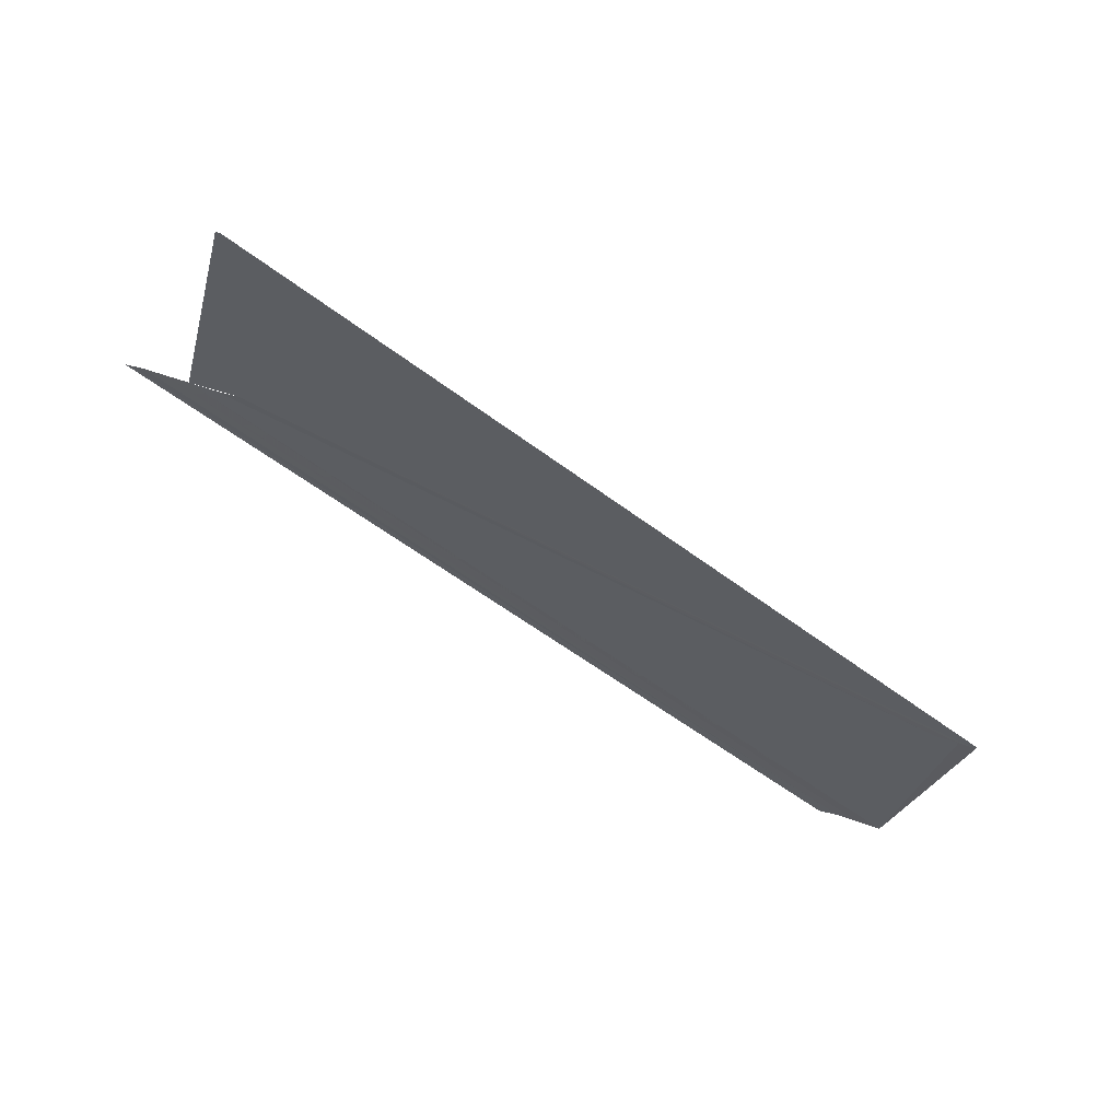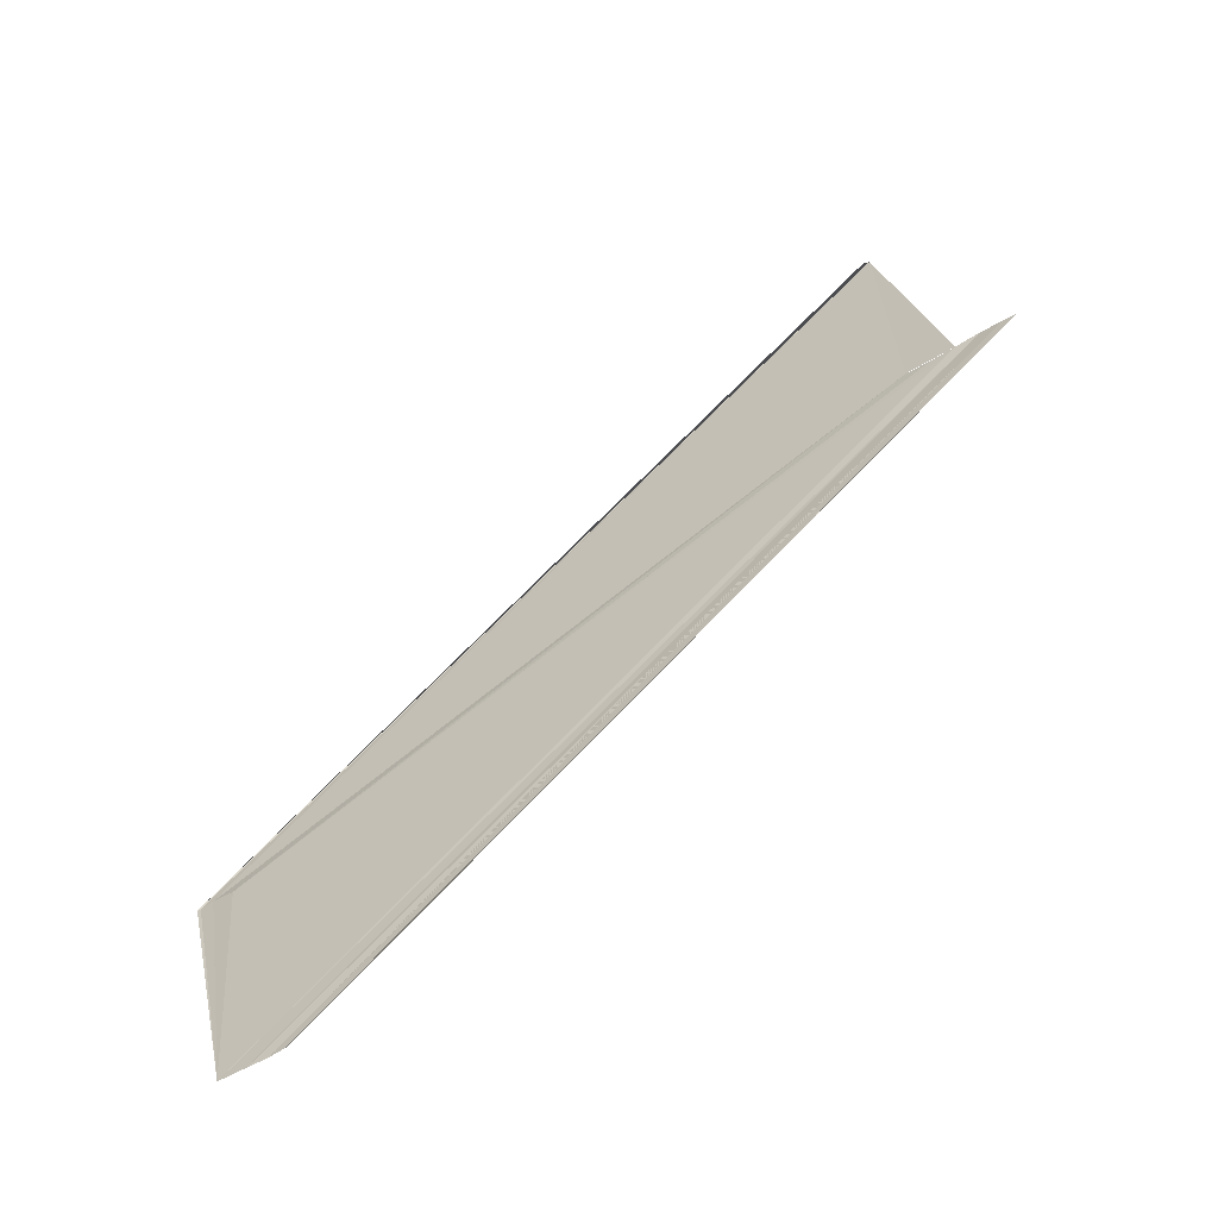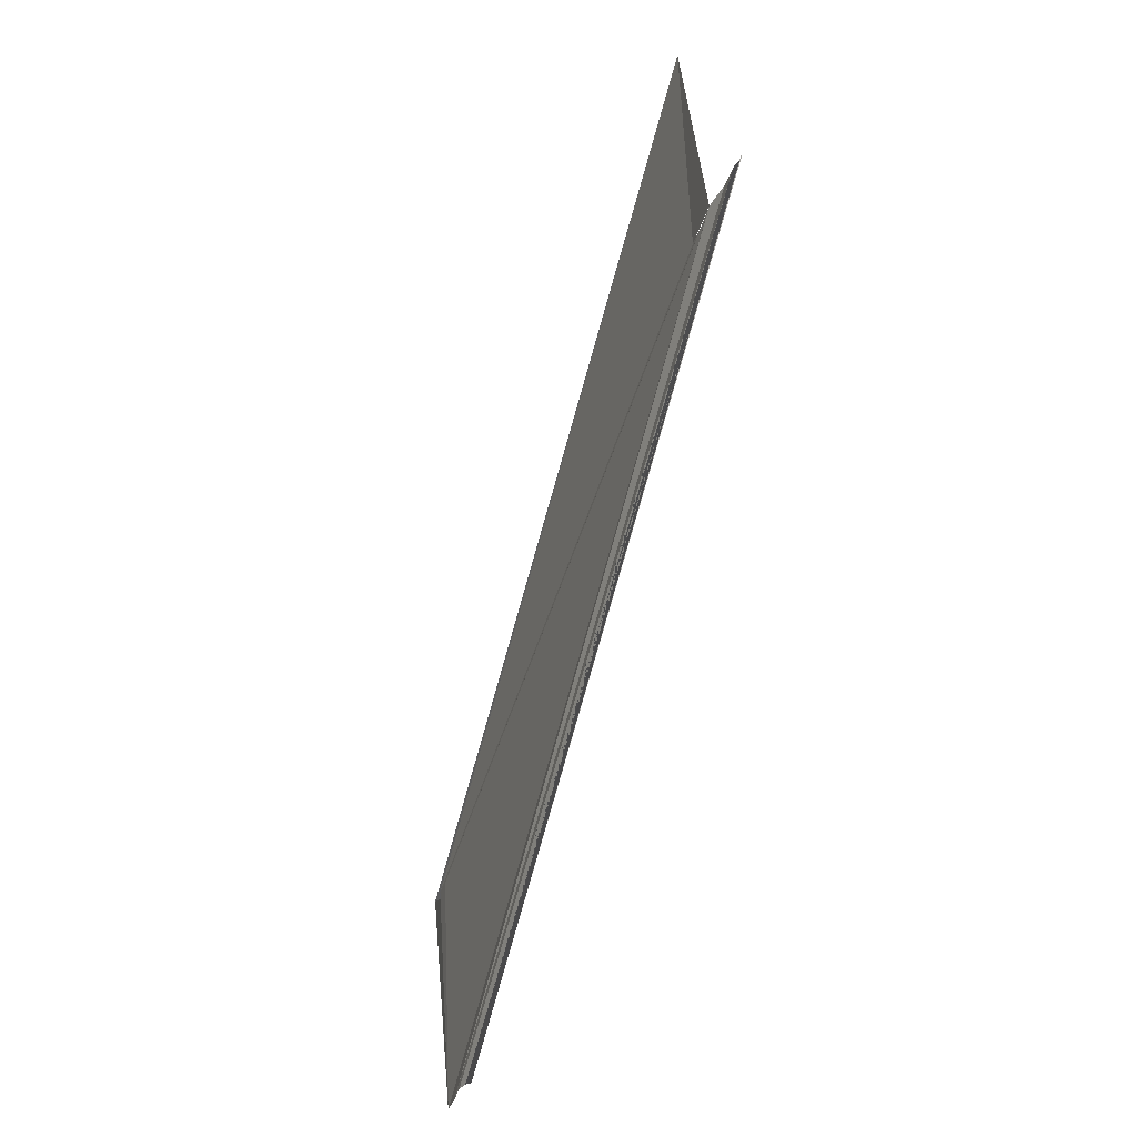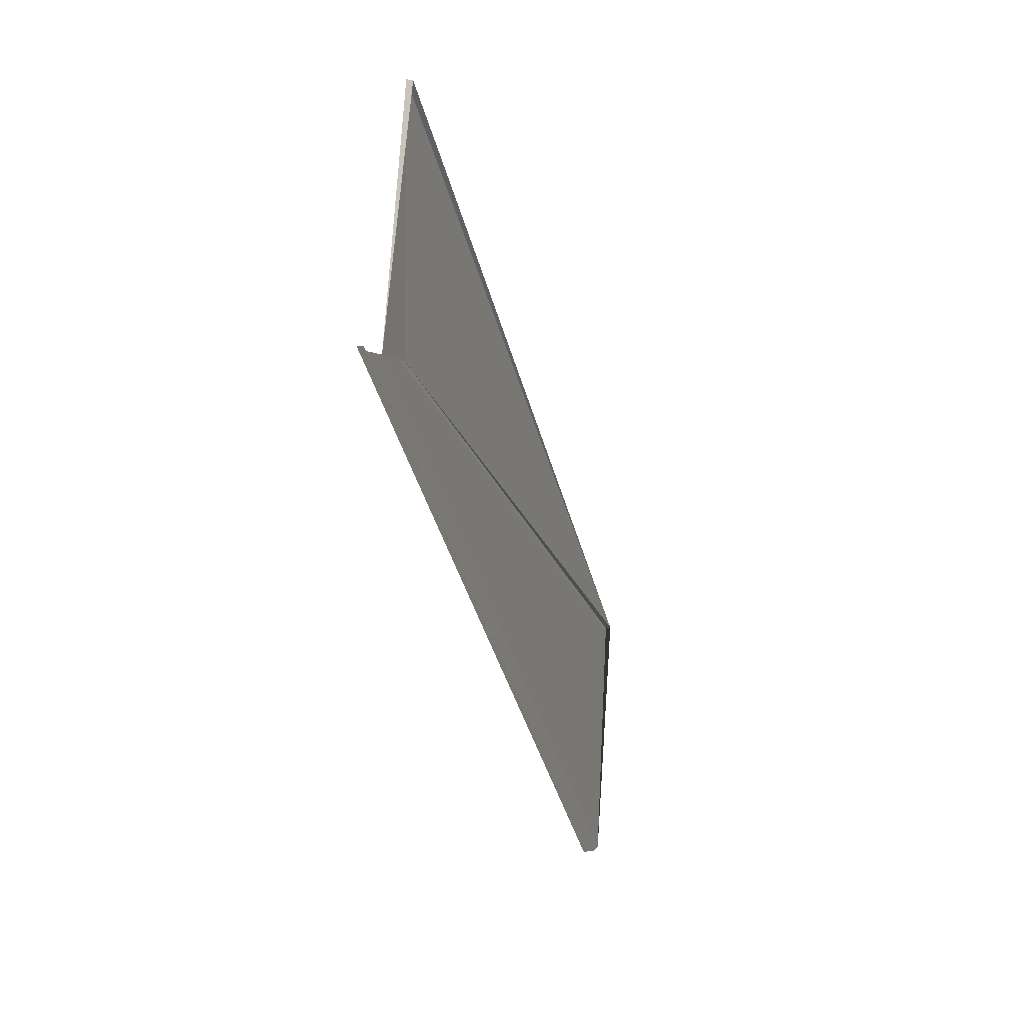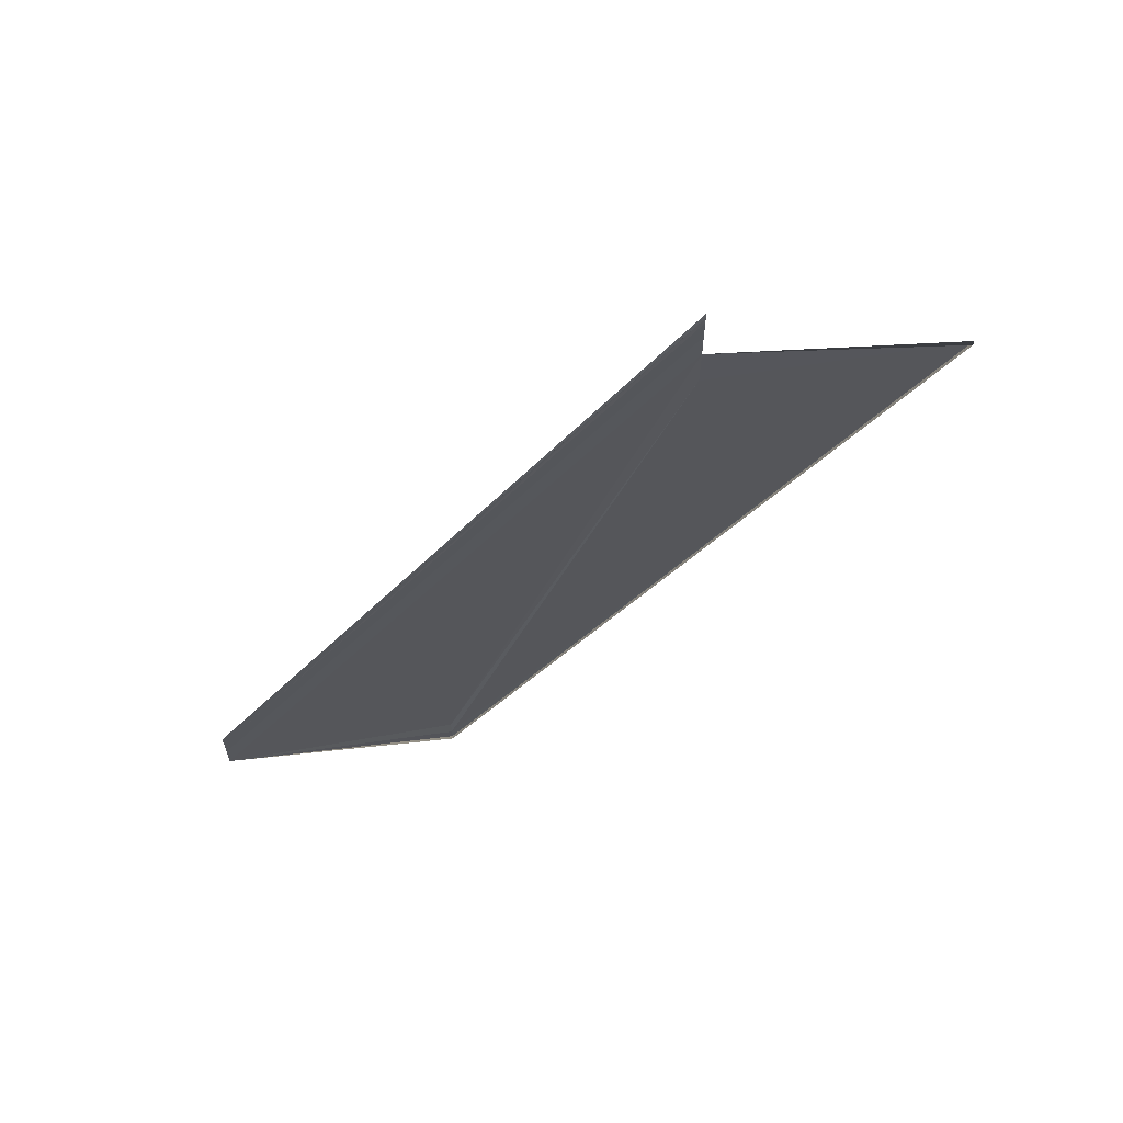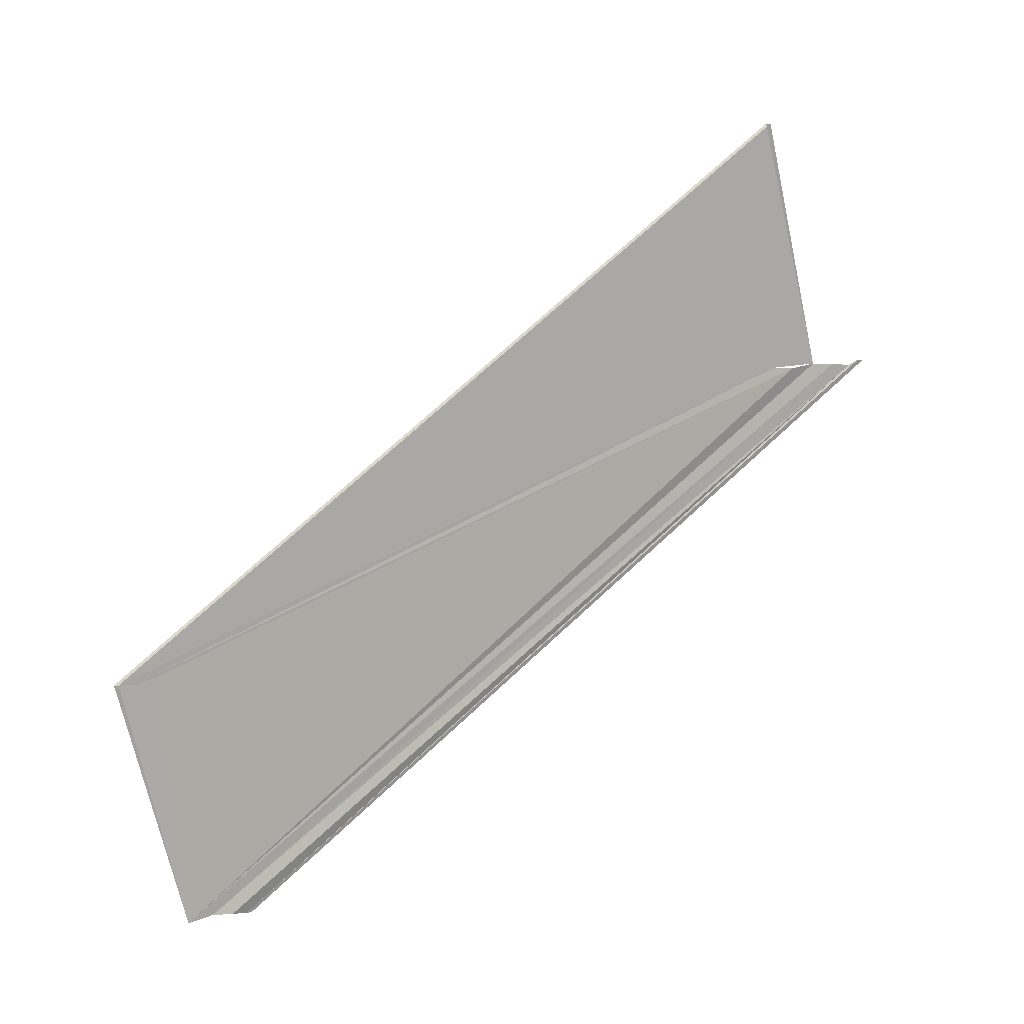
<metadata>
{"format":"obj","ext":"obj","renderer":"f3d","projection":"perspective","resolution":1024,"background":"white","views":[{"elev":61.2,"azim":108.7,"up":"+Y"},{"elev":-58.4,"azim":-57.6,"up":"+Y"},{"elev":-37.0,"azim":-19.2,"up":"+Y"},{"elev":-1.7,"azim":17.2,"up":"+Y"},{"elev":63.9,"azim":78.6,"up":"+Z"},{"elev":13.2,"azim":-115.0,"up":"+Y"}]}
</metadata>
<code>
o 4216
v 2226 1856 10.02
v 2226 1856 10.02
v 2226 1856 9.995
v 2226 1856 10.02
v 2226 1856 9.994
v 2226 1856 9.994
v 2226 1856 10.02
v 2226 1856 10.02
v 2226 1856 10.02
v 2226 1856 9.993
v 2226 1856 9.992
v 2226 1856 10.02
v 2226 1856 10.02
v 2226 1856 10.02
v 2226 1856 10.02
v 2226 1856 10.02
v 2226 1856 10.02
v 2226 1856 10.02
v 2226 1856 9.991
v 2226 1856 9.99
v 2226 1856 10.02
v 2226 1856 10.02
v 2226 1856 10.02
v 2226 1856 9.989
v 2226 1856 10.02
v 2226 1856 9.99
v 2226 1856 10.02
v 2226 1856 10.02
v 2226 1856 9.989
v 2226 1856 10.02
v 2226 1856 9.991
v 2226 1856 10.02
v 2226 1856 10.02
v 2226 1856 9.99
v 2226 1856 10.02
v 2226 1856 9.992
v 2226 1856 9.993
v 2226 1856 10.02
v 2226 1856 10.02
v 2226 1856 10.02
v 2226 1856 10.02
v 2226 1856 10.02
v 2226 1856 9.994
v 2226 1856 9.994
v 2226 1856 10.02
v 2226 1856 10.02
v 2226 1856 10.02
v 2226 1856 9.995
v 2226 1856 9.99
v 2226 1856 9.992
v 2226 1856 9.989
v 2226 1856 9.99
v 2226 1856 9.99
v 2226 1856 9.991
v 2226 1856 10.02
v 2226 1856 10.02
v 2226 1856 10.02
f 1 2 3
f 3 4 5
f 6 4 5
f 7 2 6
f 7 8 6
f 6 9 10
f 11 9 10
f 12 8 11
f 12 13 11
f 12 14 15
f 12 16 17
f 11 18 19
f 20 18 19
f 21 13 20
f 21 22 20
f 23 22 24
f 25 16 26
f 25 27 26
f 26 28 29
f 30 27 31
f 30 32 31
f 26 33 34
f 31 33 34
f 31 35 36
f 37 35 36
f 38 32 37
f 38 39 37
f 32 40 41
f 37 42 43
f 44 42 43
f 45 39 44
f 45 46 44
f 44 47 48
f 20 41 49
f 24 41 49
f 50 51 49
f 50 52 49
f 50 52 19
f 50 53 29
f 50 53 34
f 50 54 34
f 55 56 57

</code>
